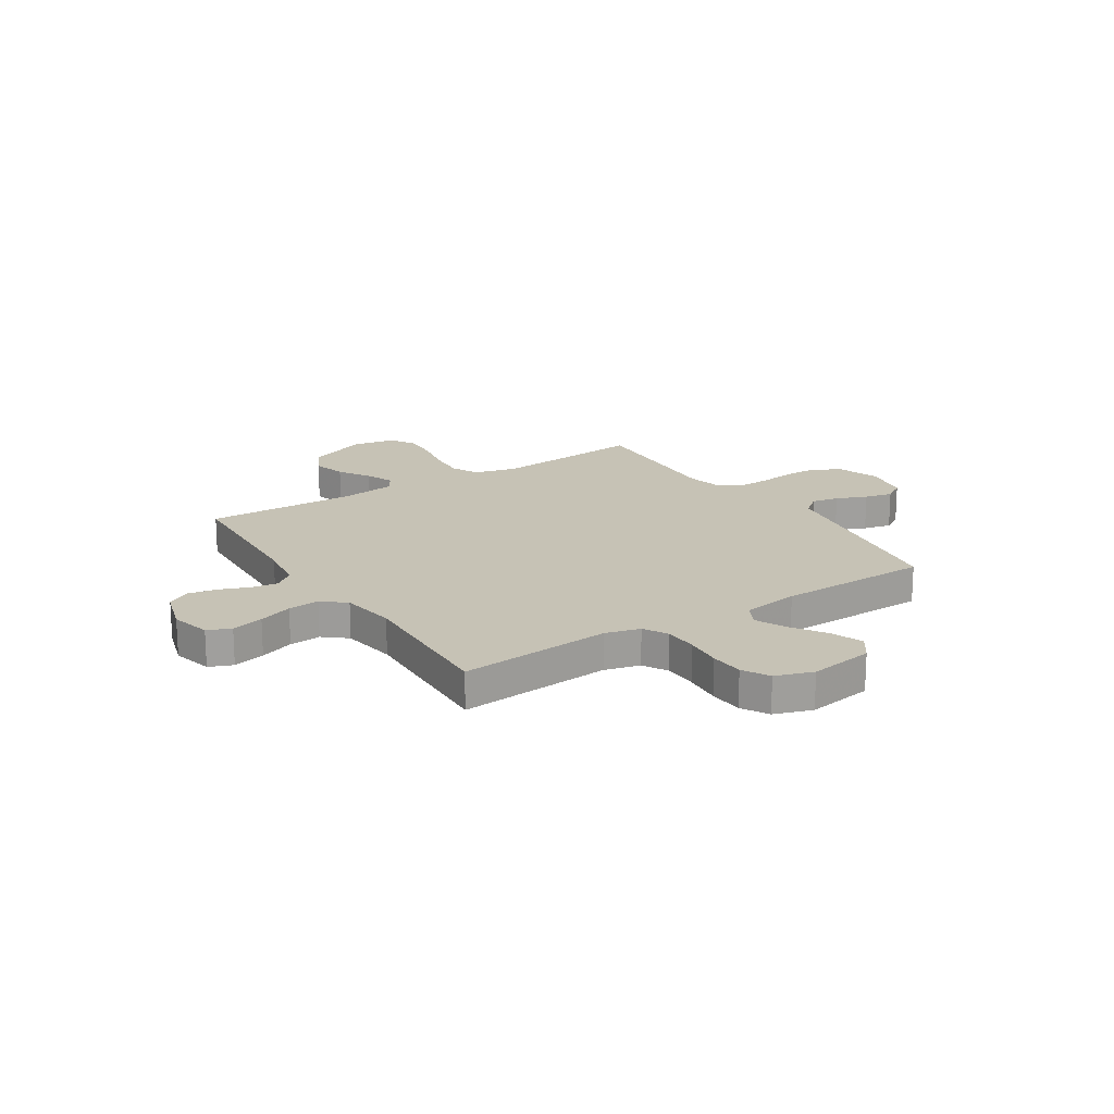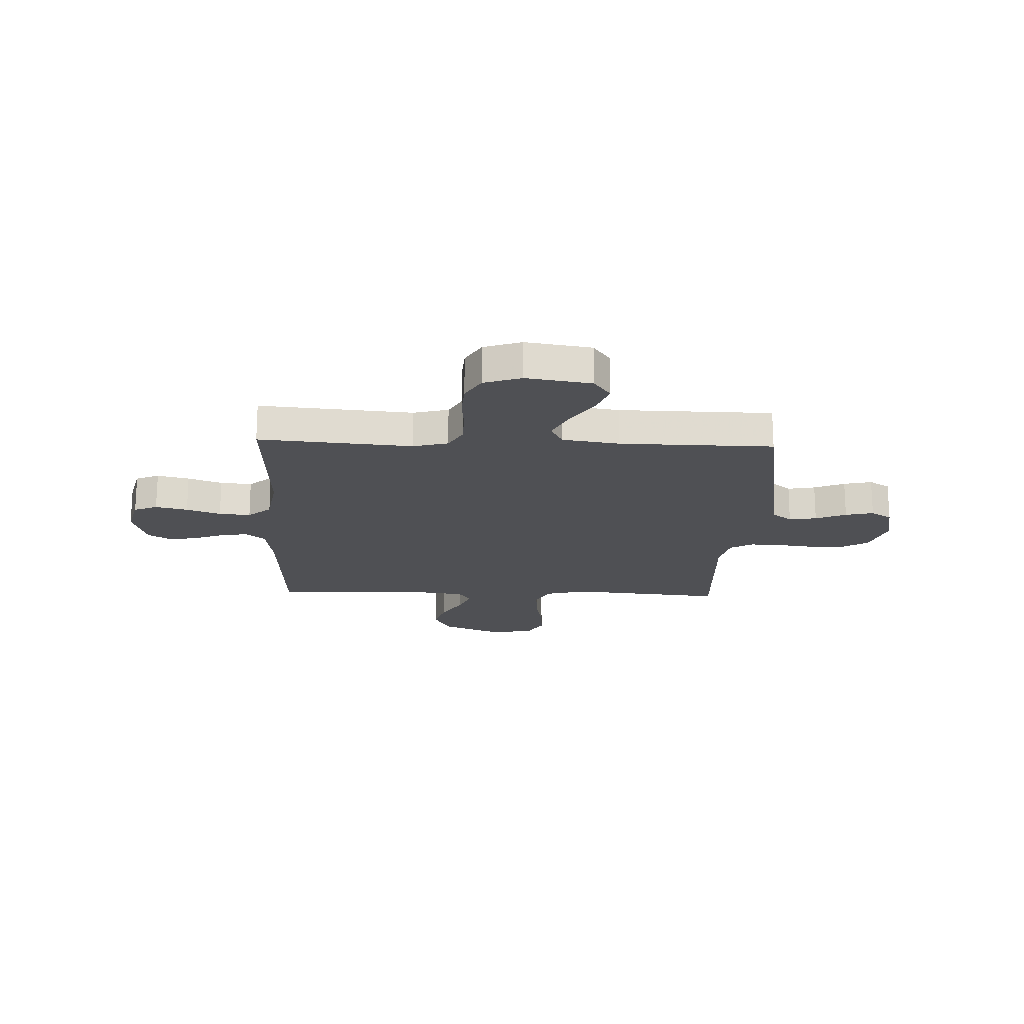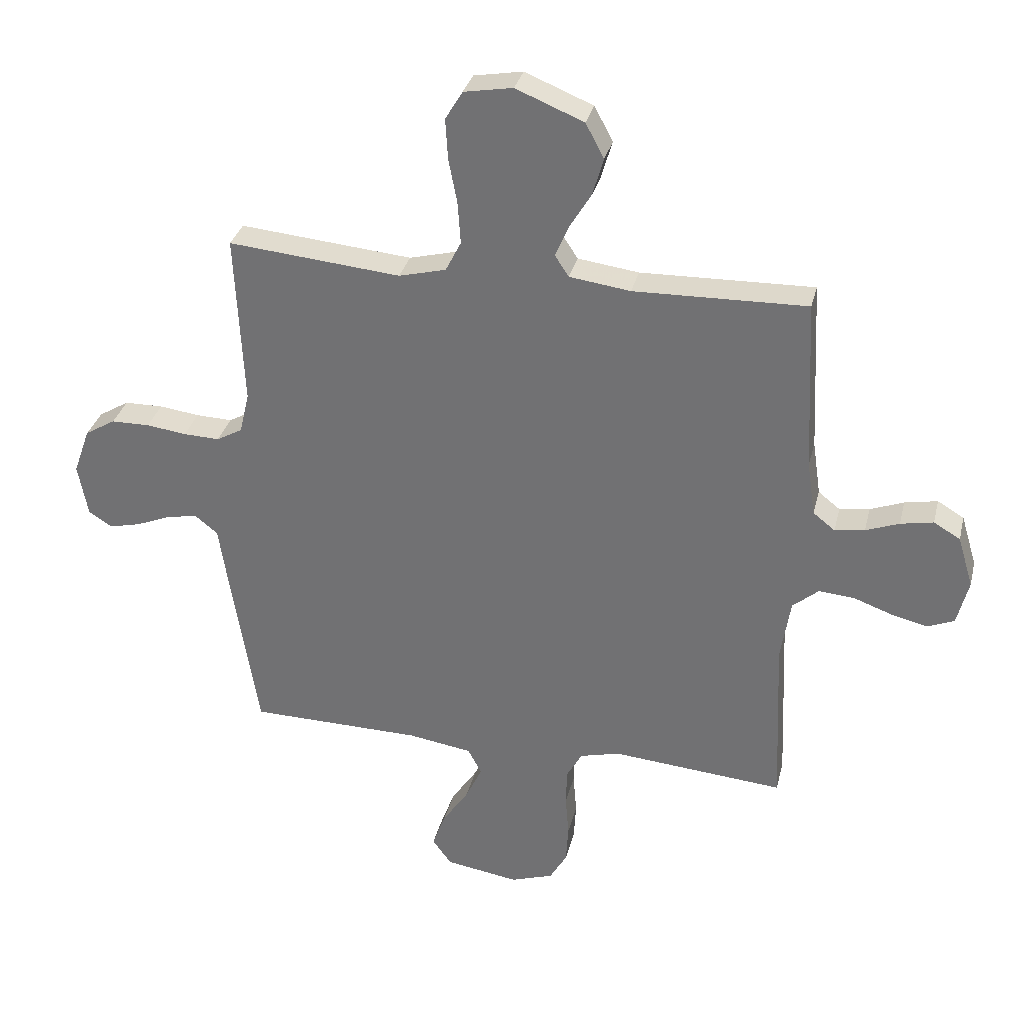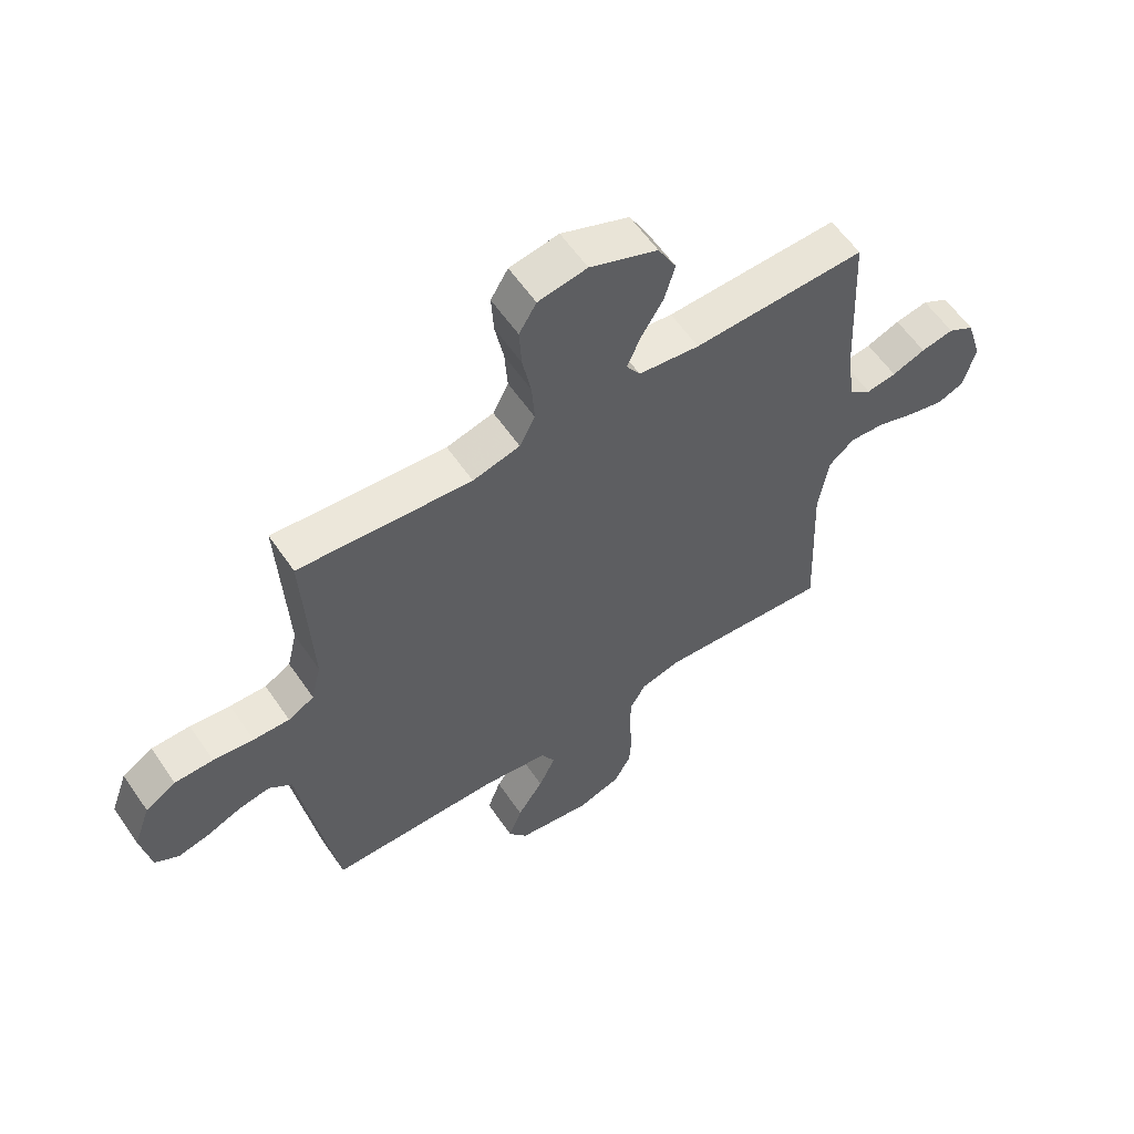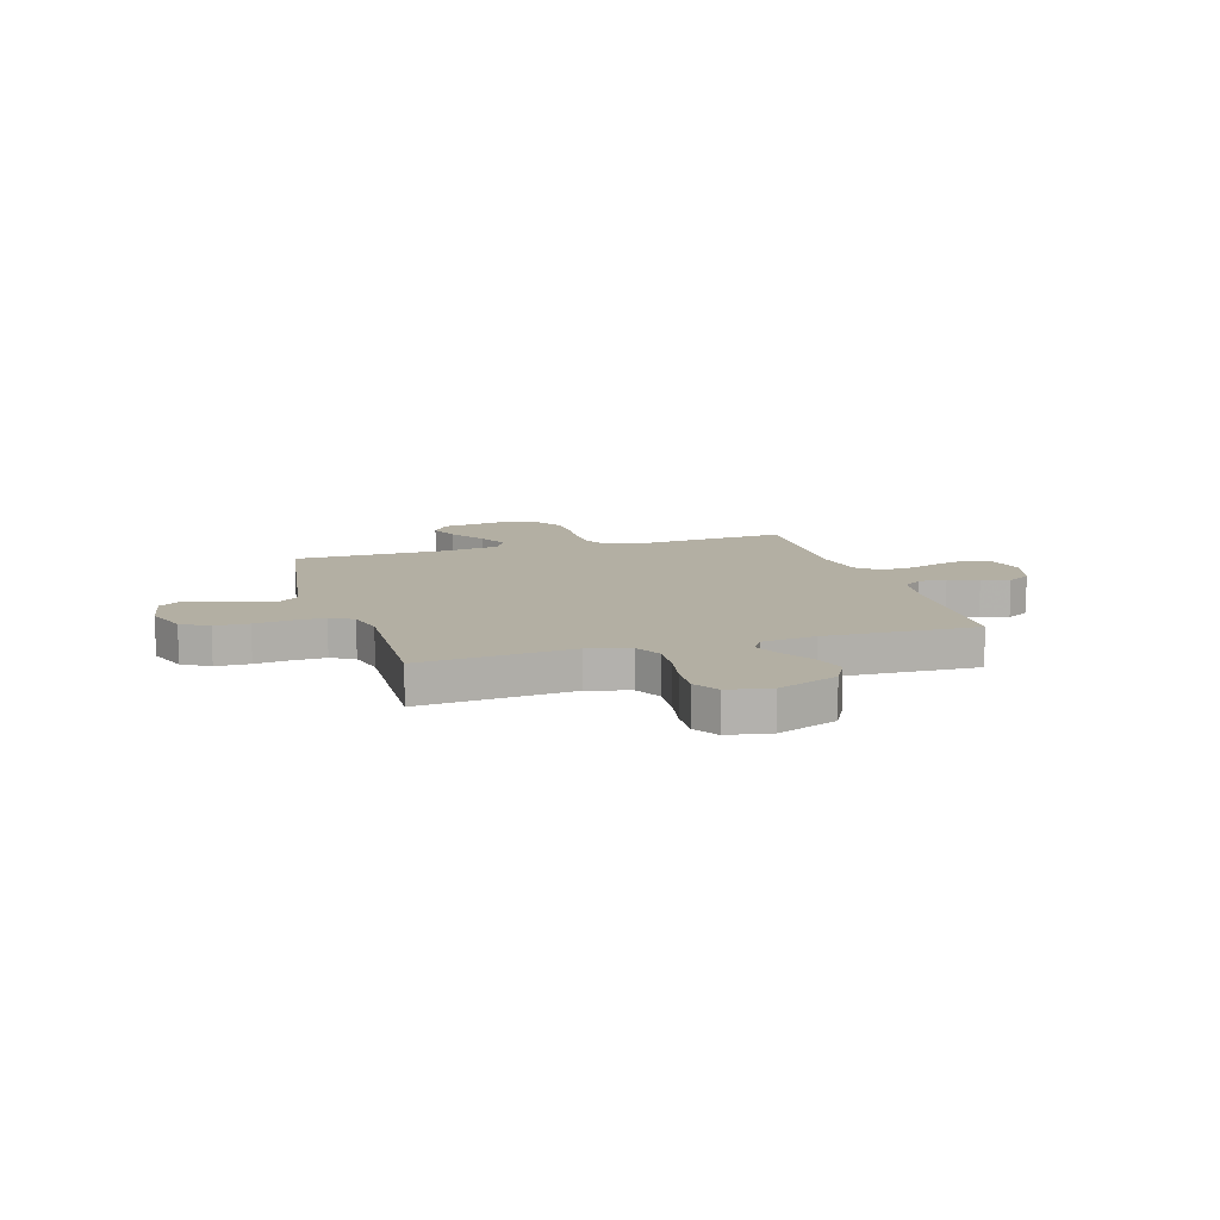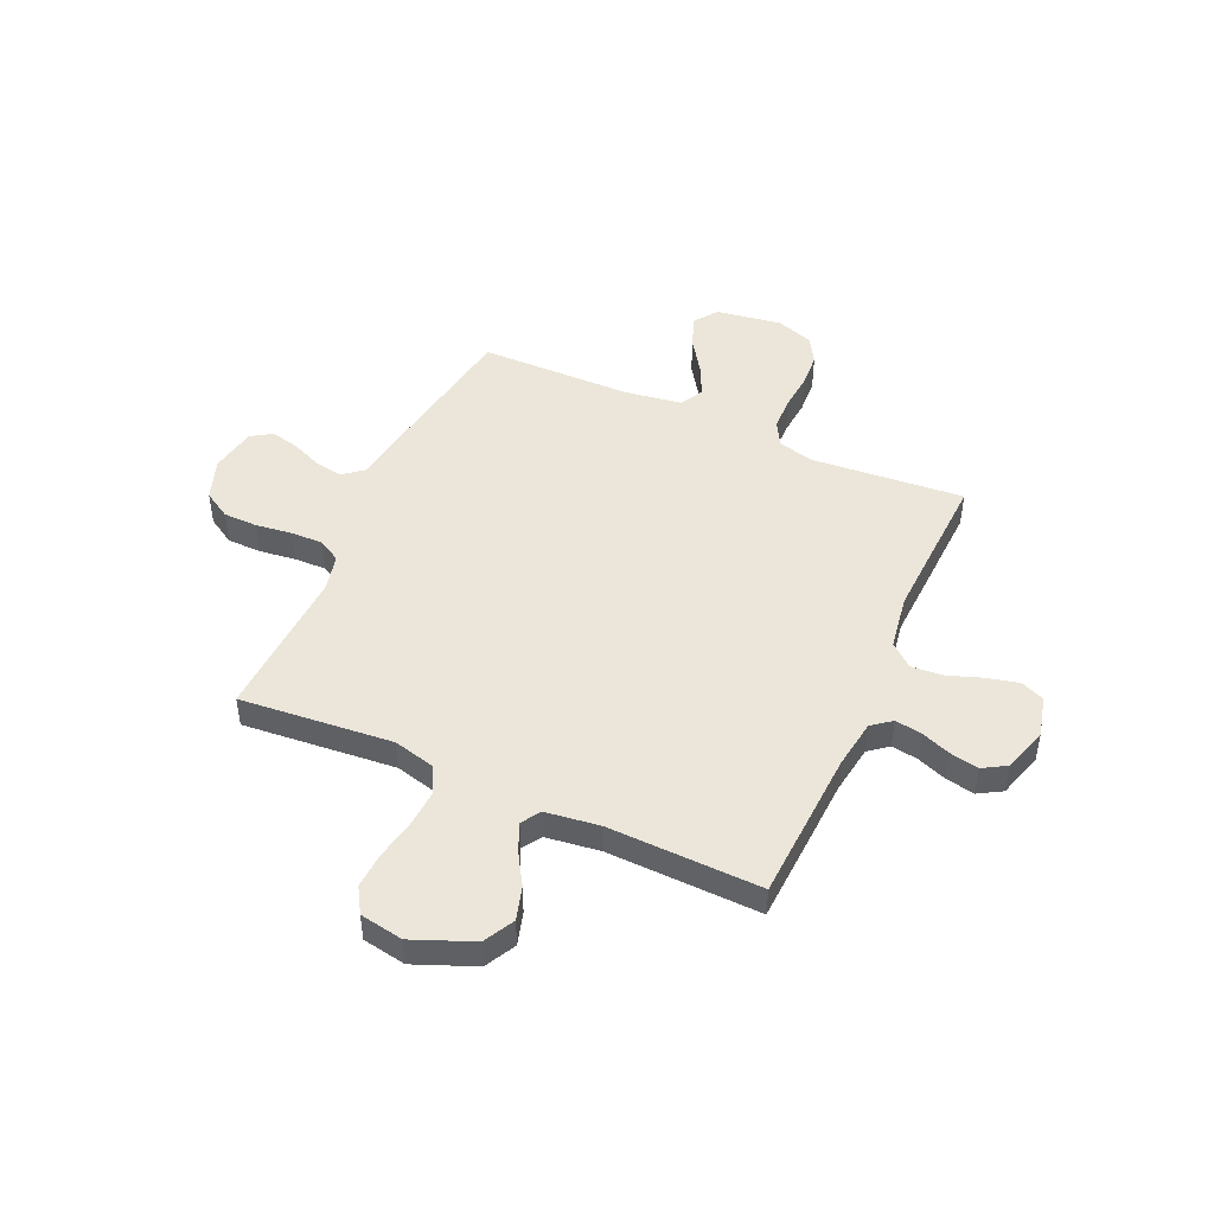
<metadata>
{"format":"obj","ext":"obj","renderer":"f3d","projection":"perspective","resolution":1024,"background":"white","views":[{"elev":18.9,"azim":147.2,"up":"+Y"},{"elev":-19.2,"azim":177.8,"up":"+Y"},{"elev":32.3,"azim":13.5,"up":"+Z"},{"elev":59.0,"azim":-34.2,"up":"+Z"},{"elev":11.1,"azim":-16.9,"up":"+Y"},{"elev":47.3,"azim":24.2,"up":"+Y"}]}
</metadata>
<code>
v -0.5 0.07 -0.5
v -0.548 0.07 -0.2
v -0.563 0.07 -0.101
v -0.603 0.07 -0.069
v -0.657 0.07 -0.079
v -0.717 0.07 -0.104
v -0.772 0.07 -0.117
v -0.813 0.07 -0.091
v -0.83 0.07 0
v -0.801 0.07 0.081
v -0.748 0.07 0.113
v -0.681 0.07 0.114
v -0.611 0.07 0.105
v -0.548 0.07 0.103
v -0.503 0.07 0.128
v -0.486 0.07 0.2
v -0.5 0.07 0.5
v -0.2 0.07 0.473
v -0.118 0.07 0.494
v -0.091 0.07 0.547
v -0.096 0.07 0.62
v -0.111 0.07 0.698
v -0.115 0.07 0.768
v -0.085 0.07 0.818
v 0 0.07 0.833
v 0.118 0.07 0.785
v 0.15 0.07 0.725
v 0.131 0.07 0.66
v 0.093 0.07 0.597
v 0.07 0.07 0.543
v 0.094 0.07 0.506
v 0.2 0.07 0.492
v 0.5 0.07 0.5
v 0.515 0.07 0.2
v 0.529 0.07 0.105
v 0.567 0.07 0.075
v 0.619 0.07 0.083
v 0.677 0.07 0.105
v 0.734 0.07 0.116
v 0.78 0.07 0.089
v 0.807 0.07 0
v 0.787 0.07 -0.079
v 0.741 0.07 -0.098
v 0.678 0.07 -0.083
v 0.611 0.07 -0.059
v 0.549 0.07 -0.054
v 0.504 0.07 -0.092
v 0.487 0.07 -0.2
v 0.5 0.07 -0.5
v 0.2 0.07 -0.475
v 0.131 0.07 -0.493
v 0.104 0.07 -0.541
v 0.102 0.07 -0.606
v 0.108 0.07 -0.678
v 0.104 0.07 -0.745
v 0.074 0.07 -0.797
v 0 0.07 -0.822
v -0.128 0.07 -0.802
v -0.161 0.07 -0.756
v -0.138 0.07 -0.694
v -0.093 0.07 -0.627
v -0.064 0.07 -0.566
v -0.088 0.07 -0.521
v -0.2 0.07 -0.504
v -0.5 0 -0.5
v -0.548 0 -0.2
v -0.563 0 -0.101
v -0.603 0 -0.069
v -0.657 0 -0.079
v -0.717 0 -0.104
v -0.772 0 -0.117
v -0.813 0 -0.091
v -0.83 0 0
v -0.801 0 0.081
v -0.748 0 0.113
v -0.681 0 0.114
v -0.611 0 0.105
v -0.548 0 0.103
v -0.503 0 0.128
v -0.486 0 0.2
v -0.5 0 0.5
v -0.2 0 0.473
v -0.118 0 0.494
v -0.091 0 0.547
v -0.096 0 0.62
v -0.111 0 0.698
v -0.115 0 0.768
v -0.085 0 0.818
v 0 0 0.833
v 0.118 0 0.785
v 0.15 0 0.725
v 0.131 0 0.66
v 0.093 0 0.597
v 0.07 0 0.543
v 0.094 0 0.506
v 0.2 0 0.492
v 0.5 0 0.5
v 0.515 0 0.2
v 0.529 0 0.105
v 0.567 0 0.075
v 0.619 0 0.083
v 0.677 0 0.105
v 0.734 0 0.116
v 0.78 0 0.089
v 0.807 0 0
v 0.787 0 -0.079
v 0.741 0 -0.098
v 0.678 0 -0.083
v 0.611 0 -0.059
v 0.549 0 -0.054
v 0.504 0 -0.092
v 0.487 0 -0.2
v 0.5 0 -0.5
v 0.2 0 -0.475
v 0.131 0 -0.493
v 0.104 0 -0.541
v 0.102 0 -0.606
v 0.108 0 -0.678
v 0.104 0 -0.745
v 0.074 0 -0.797
v 0 0 -0.822
v -0.128 0 -0.802
v -0.161 0 -0.756
v -0.138 0 -0.694
v -0.093 0 -0.627
v -0.064 0 -0.566
v -0.088 0 -0.521
v -0.2 0 -0.504
f 58 59 60 61
f 58 61 62
f 57 58 62
f 56 57 62
f 53 54 55 56
f 52 53 56 62
f 51 52 62 63
f 48 49 50
f 47 48 50 51
f 42 43 44 45
f 40 41 42 45
f 40 45 46
f 37 38 39 40
f 36 37 40 46
f 35 36 46 47
f 32 33 34
f 31 32 34 35
f 26 27 28 29
f 26 29 30
f 25 26 30
f 24 25 30
f 21 22 23 24
f 20 21 24 30
f 19 20 30 31
f 16 17 18
f 15 16 18 19
f 10 11 12 13
f 10 13 14
f 9 10 14
f 8 9 14
f 5 6 7 8
f 4 5 8 14
f 3 4 14 15
f 64 1 2 3
f 47 51 63 64
f 31 35 47 64
f 19 31 64
f 3 15 19 64
f 125 124 123 122
f 126 125 122
f 126 122 121
f 126 121 120
f 120 119 118 117
f 126 120 117 116
f 127 126 116 115
f 114 113 112
f 115 114 112 111
f 109 108 107 106
f 109 106 105 104
f 110 109 104
f 104 103 102 101
f 110 104 101 100
f 111 110 100 99
f 98 97 96
f 99 98 96 95
f 93 92 91 90
f 94 93 90
f 94 90 89
f 94 89 88
f 88 87 86 85
f 94 88 85 84
f 95 94 84 83
f 82 81 80
f 83 82 80 79
f 77 76 75 74
f 78 77 74
f 78 74 73
f 78 73 72
f 72 71 70 69
f 78 72 69 68
f 79 78 68 67
f 67 66 65 128
f 128 127 115 111
f 128 111 99 95
f 128 95 83
f 128 83 79 67
f 1 65 66 2
f 2 66 67 3
f 3 67 68 4
f 4 68 69 5
f 5 69 70 6
f 6 70 71 7
f 7 71 72 8
f 8 72 73 9
f 9 73 74 10
f 10 74 75 11
f 11 75 76 12
f 12 76 77 13
f 13 77 78 14
f 14 78 79 15
f 15 79 80 16
f 16 80 81 17
f 17 81 82 18
f 18 82 83 19
f 19 83 84 20
f 20 84 85 21
f 21 85 86 22
f 22 86 87 23
f 23 87 88 24
f 24 88 89 25
f 25 89 90 26
f 26 90 91 27
f 27 91 92 28
f 28 92 93 29
f 29 93 94 30
f 30 94 95 31
f 31 95 96 32
f 32 96 97 33
f 33 97 98 34
f 34 98 99 35
f 35 99 100 36
f 36 100 101 37
f 37 101 102 38
f 38 102 103 39
f 39 103 104 40
f 40 104 105 41
f 41 105 106 42
f 42 106 107 43
f 43 107 108 44
f 44 108 109 45
f 45 109 110 46
f 46 110 111 47
f 47 111 112 48
f 48 112 113 49
f 49 113 114 50
f 50 114 115 51
f 51 115 116 52
f 52 116 117 53
f 53 117 118 54
f 54 118 119 55
f 55 119 120 56
f 56 120 121 57
f 57 121 122 58
f 58 122 123 59
f 59 123 124 60
f 60 124 125 61
f 61 125 126 62
f 62 126 127 63
f 63 127 128 64
f 64 128 65 1

</code>
